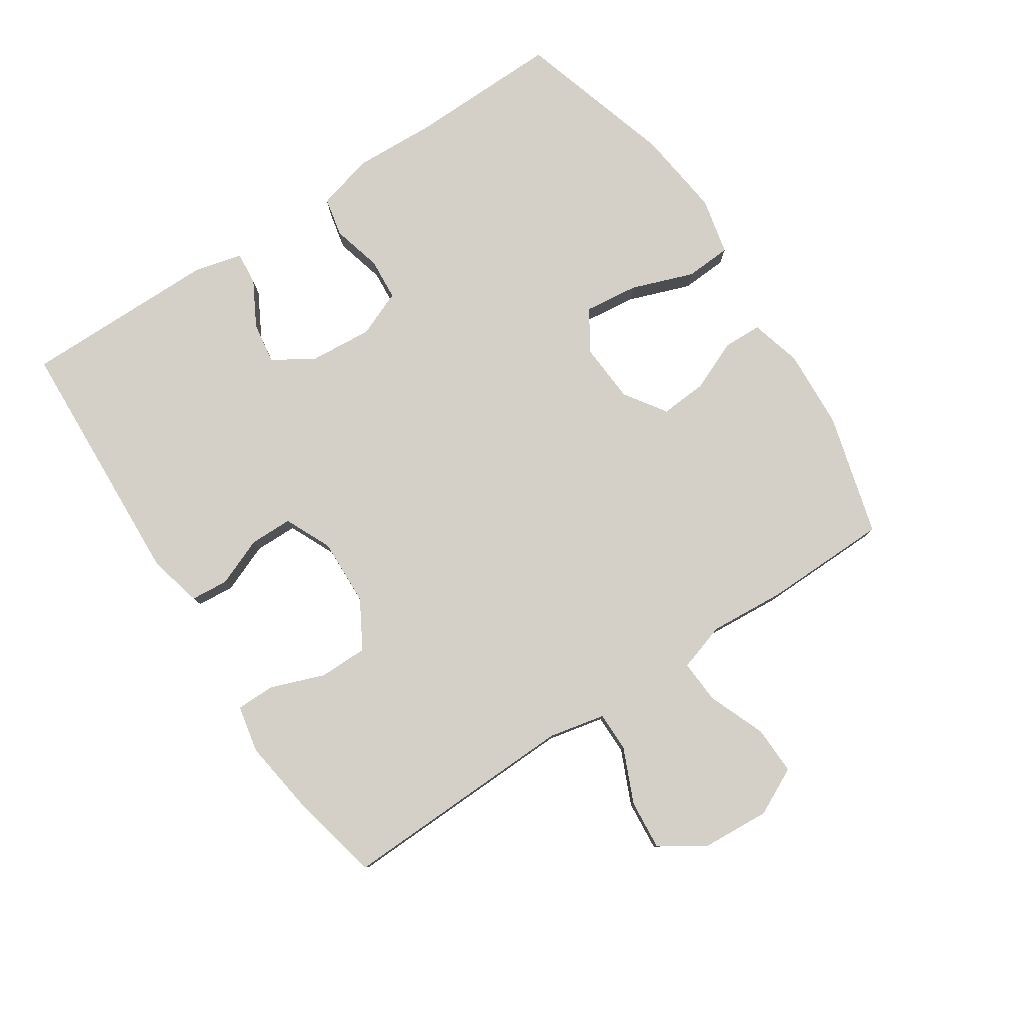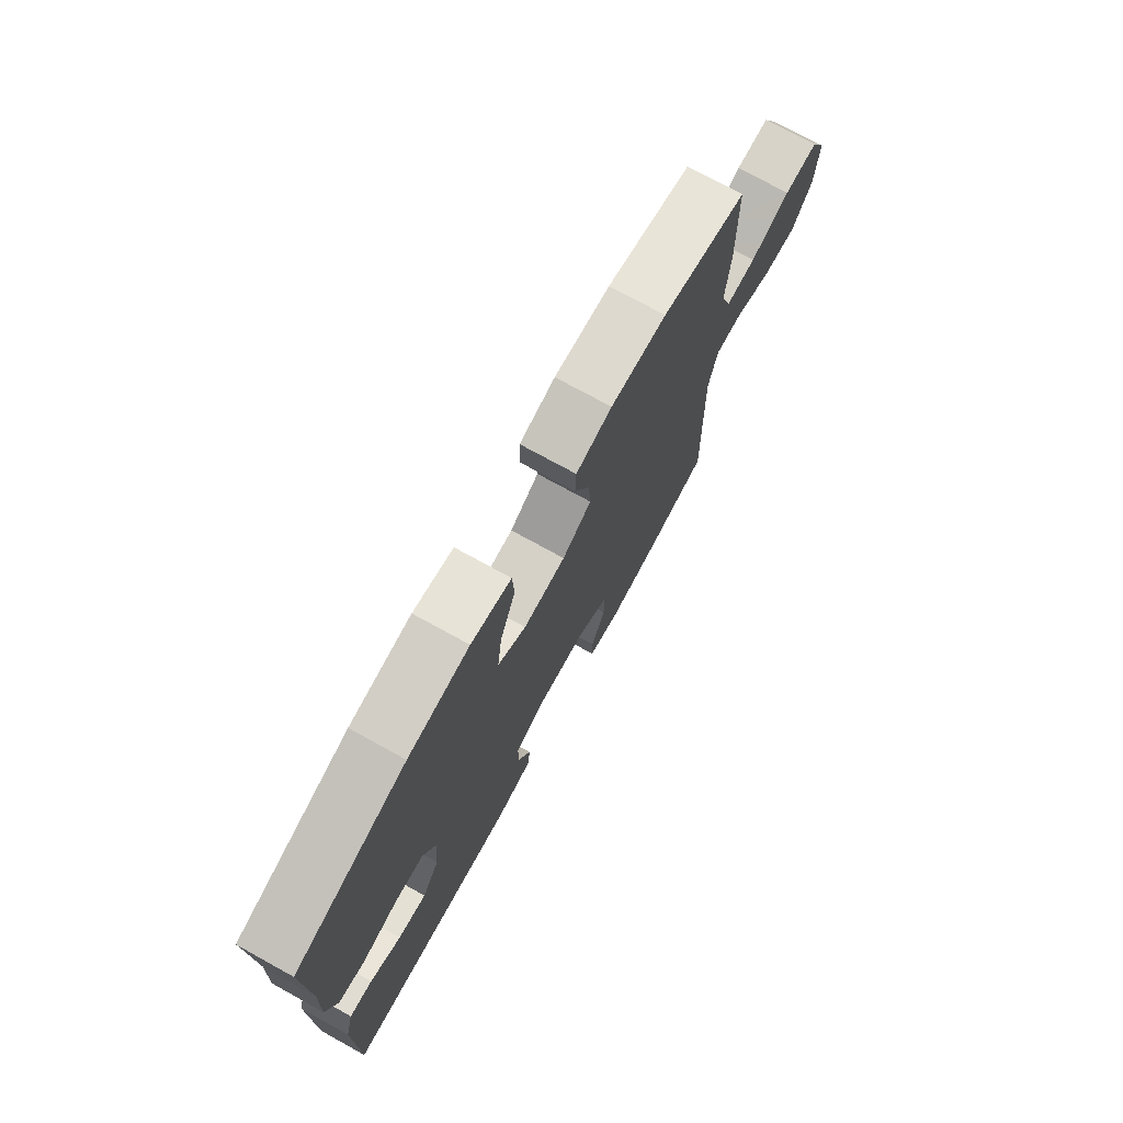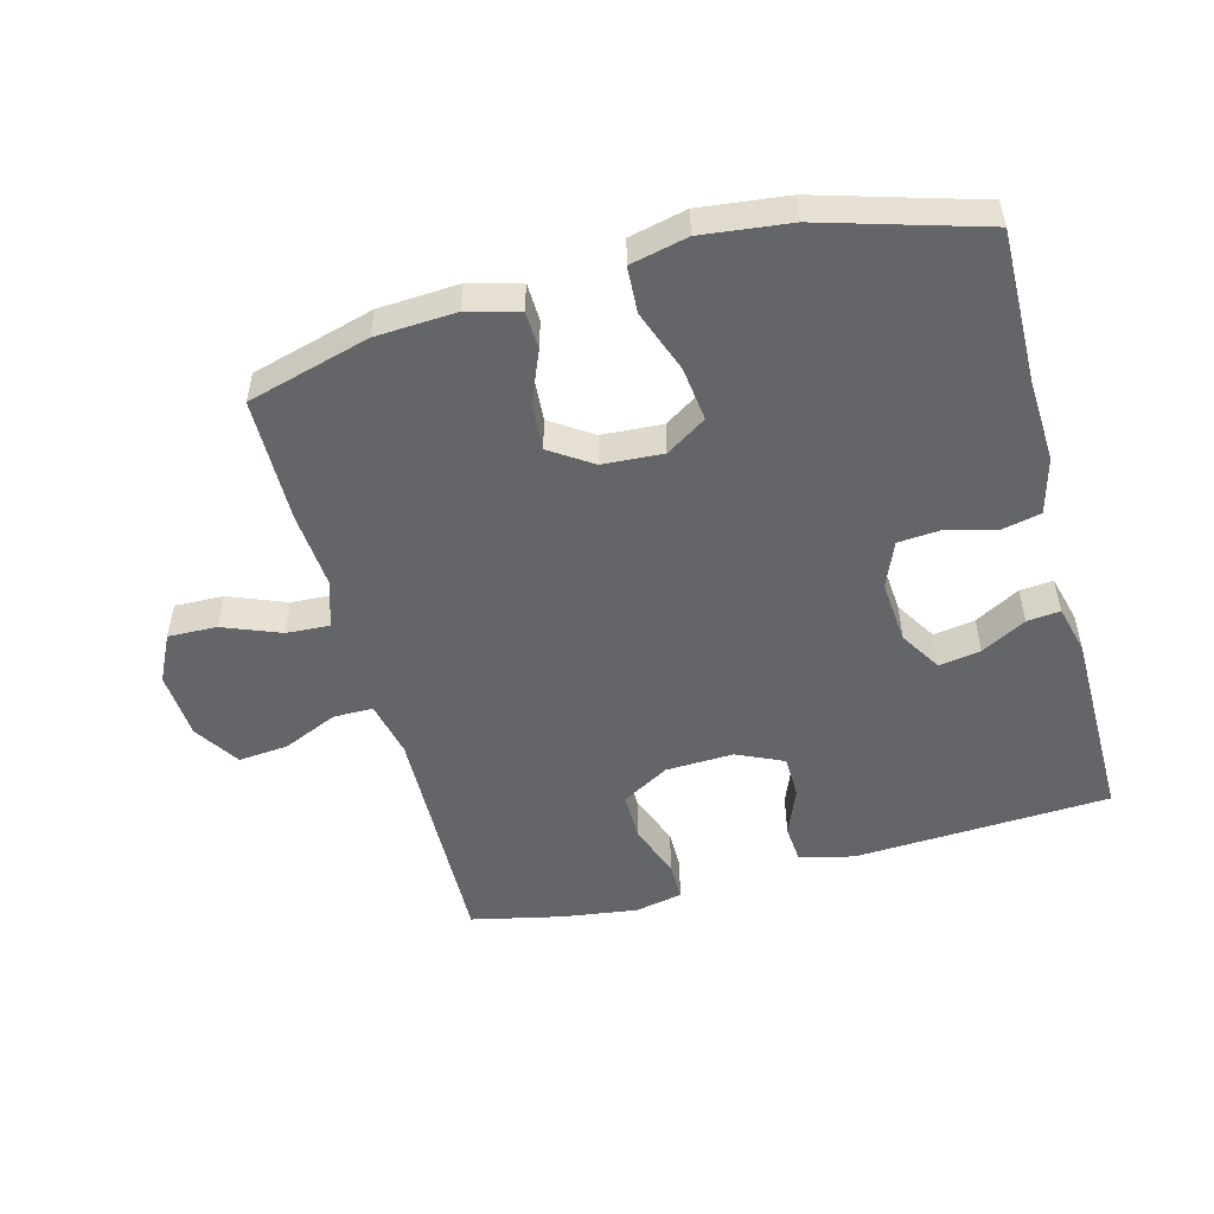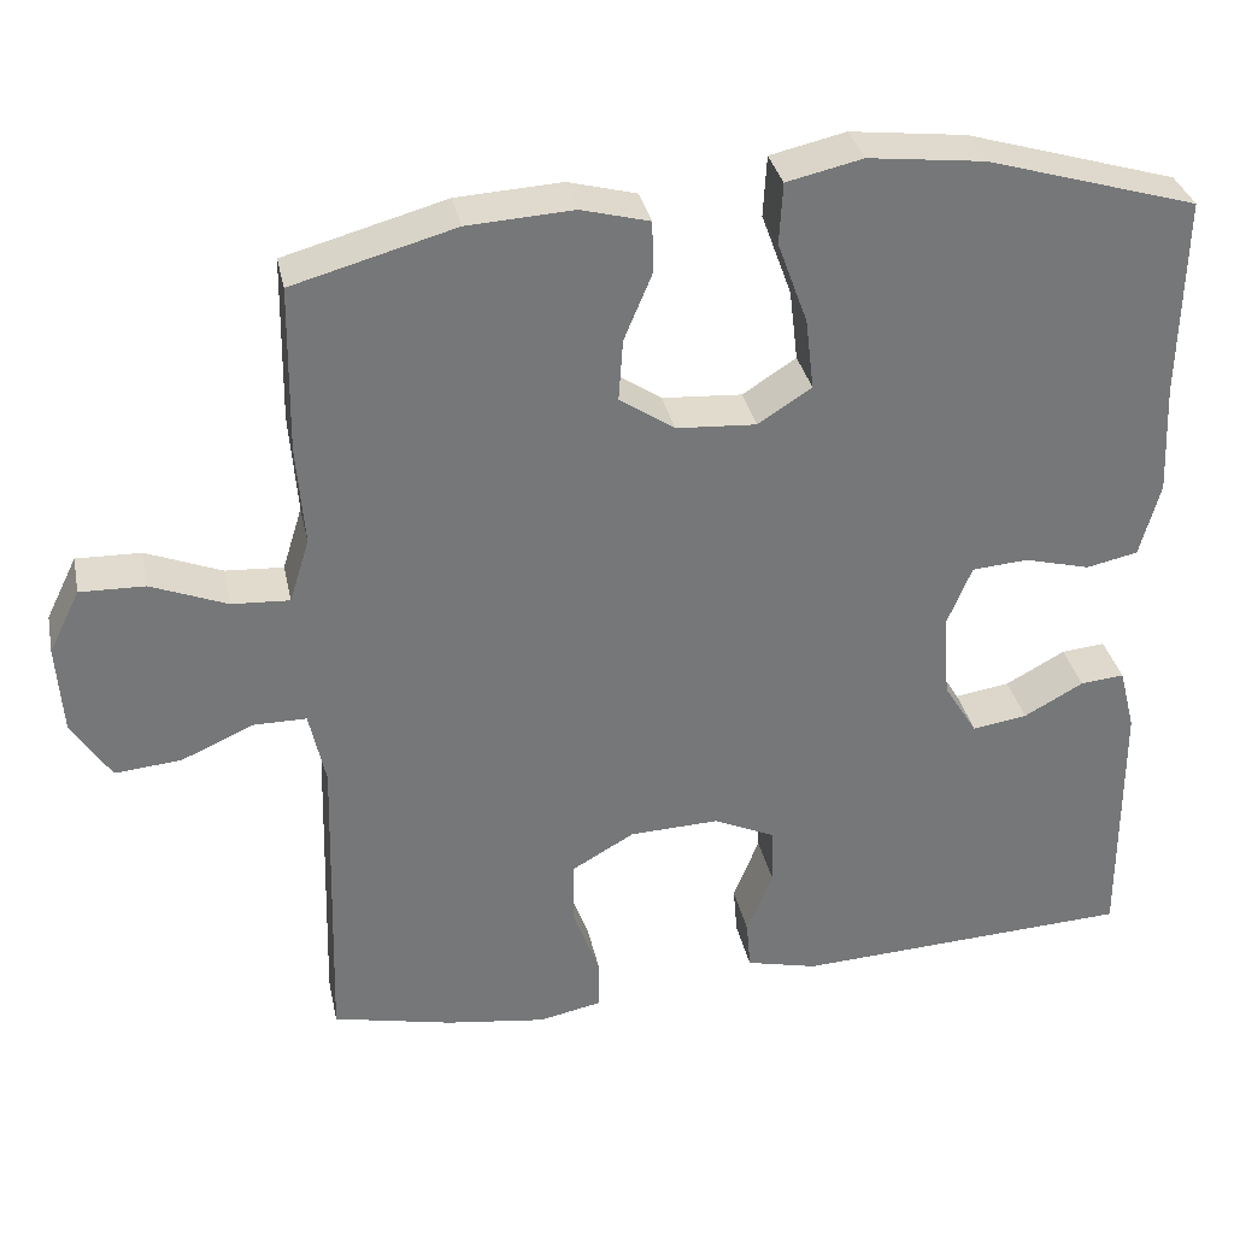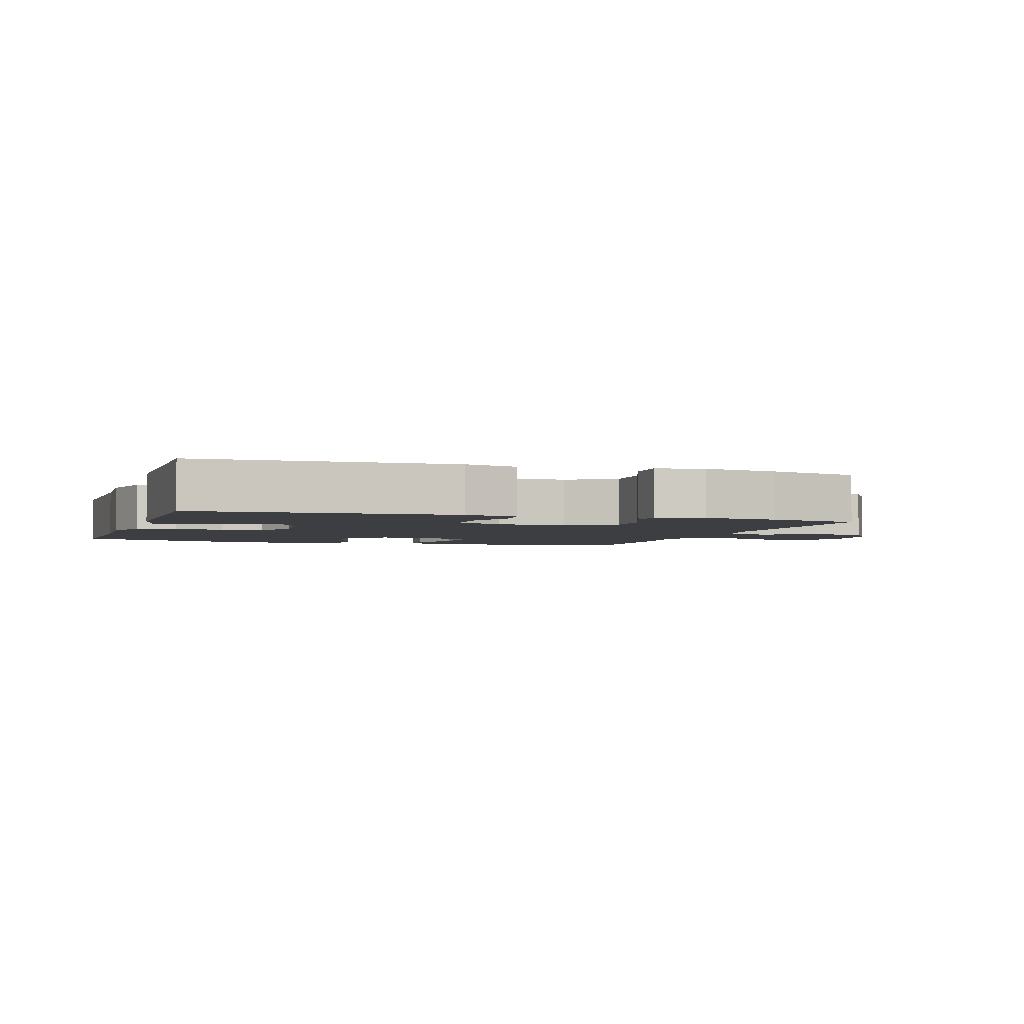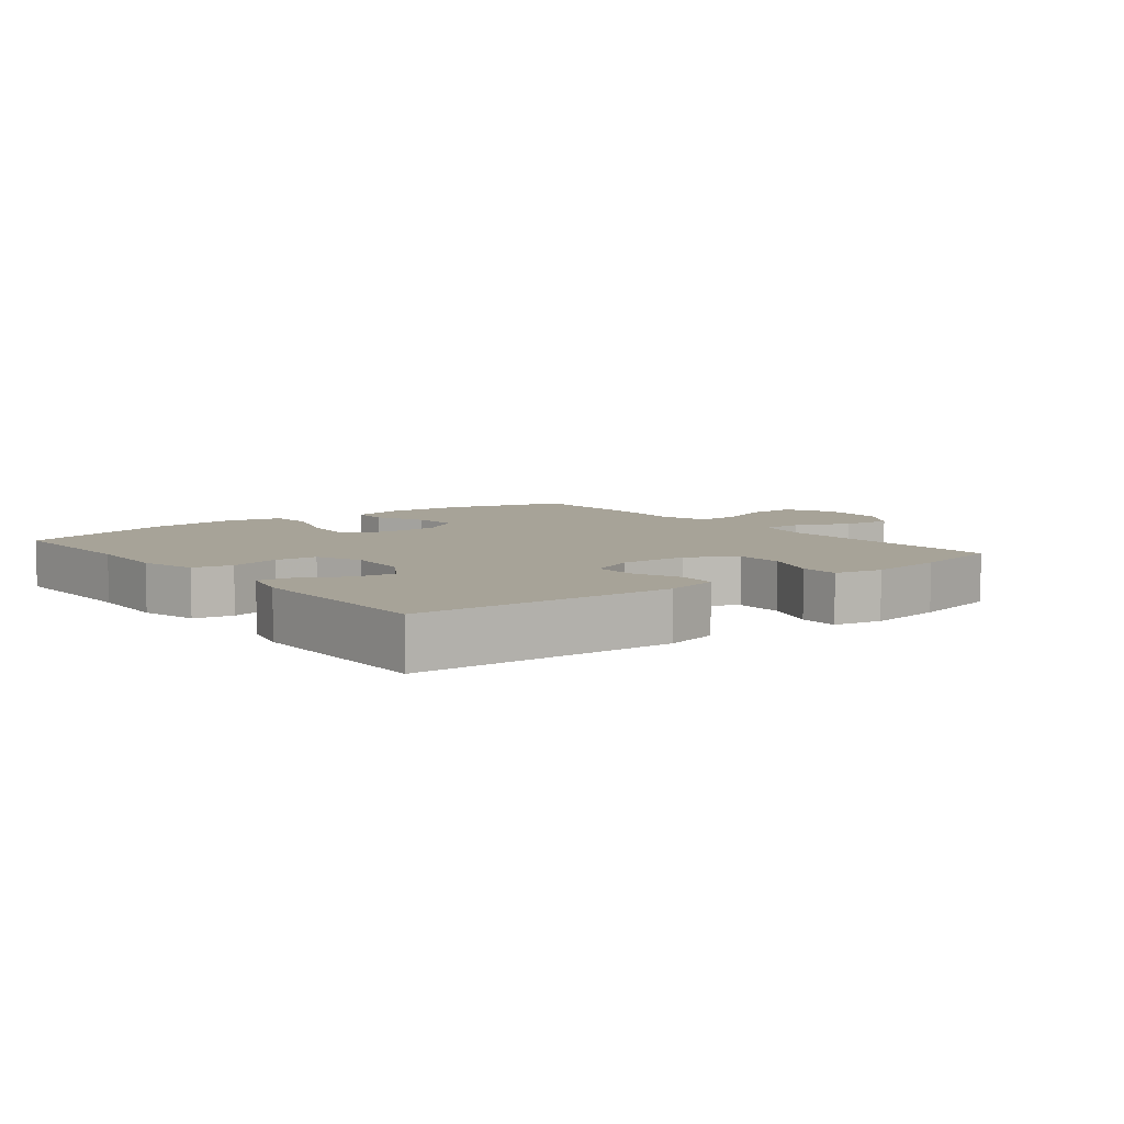
<metadata>
{"format":"obj","ext":"obj","renderer":"f3d","projection":"perspective","resolution":1024,"background":"white","views":[{"elev":79.9,"azim":-123.5,"up":"+Y"},{"elev":74.7,"azim":118.8,"up":"+Z"},{"elev":-51.5,"azim":15.0,"up":"+Y"},{"elev":33.4,"azim":-11.7,"up":"+Z"},{"elev":-3.0,"azim":161.8,"up":"+Y"},{"elev":6.8,"azim":141.9,"up":"+Y"}]}
</metadata>
<code>
v -0.5 0.07 0.5
v -0.312 0.07 0.552
v -0.189 0.07 0.559
v -0.11 0.07 0.538
v -0.108 0.07 0.479
v -0.141 0.07 0.4
v -0.146 0.07 0.328
v -0.082 0.07 0.285
v 0.011 0.07 0.279
v 0.073 0.07 0.319
v 0.063 0.07 0.402
v 0.028 0.07 0.498
v 0.032 0.07 0.569
v 0.12 0.07 0.589
v 0.255 0.07 0.573
v 0.5 0.07 0.5
v 0.496 0.07 0.267
v 0.502 0.07 0.139
v 0.479 0.07 0.052
v 0.419 0.07 0.039
v 0.342 0.07 0.059
v 0.277 0.07 0.054
v 0.248 0.07 -0.017
v 0.256 0.07 -0.114
v 0.295 0.07 -0.177
v 0.359 0.07 -0.167
v 0.428 0.07 -0.129
v 0.479 0.07 -0.124
v 0.498 0.07 -0.198
v 0.5 0.07 -0.5
v 0.106 0.07 -0.52
v 0.023 0.07 -0.5
v 0.018 0.07 -0.442
v 0.048 0.07 -0.367
v 0.047 0.07 -0.301
v -0.025 0.07 -0.268
v -0.129 0.07 -0.272
v -0.202 0.07 -0.314
v -0.202 0.07 -0.389
v -0.171 0.07 -0.472
v -0.171 0.07 -0.532
v -0.244 0.07 -0.547
v -0.36 0.07 -0.531
v -0.5 0.07 -0.5
v -0.49 0.07 -0.133
v -0.509 0.07 -0.046
v -0.57 0.07 -0.046
v -0.654 0.07 -0.083
v -0.731 0.07 -0.09
v -0.776 0.07 -0.02
v -0.783 0.07 0.084
v -0.747 0.07 0.157
v -0.672 0.07 0.155
v -0.584 0.07 0.12
v -0.517 0.07 0.116
v -0.494 0.07 0.19
v -0.503 0.07 0.307
v -0.5 0 0.5
v -0.312 0 0.552
v -0.189 0 0.559
v -0.11 0 0.538
v -0.108 0 0.479
v -0.141 0 0.4
v -0.146 0 0.328
v -0.082 0 0.285
v 0.011 0 0.279
v 0.073 0 0.319
v 0.063 0 0.402
v 0.028 0 0.498
v 0.032 0 0.569
v 0.12 0 0.589
v 0.255 0 0.573
v 0.5 0 0.5
v 0.496 0 0.267
v 0.502 0 0.139
v 0.479 0 0.052
v 0.419 0 0.039
v 0.342 0 0.059
v 0.277 0 0.054
v 0.248 0 -0.017
v 0.256 0 -0.114
v 0.295 0 -0.177
v 0.359 0 -0.167
v 0.428 0 -0.129
v 0.479 0 -0.124
v 0.498 0 -0.198
v 0.5 0 -0.5
v 0.106 0 -0.52
v 0.023 0 -0.5
v 0.018 0 -0.442
v 0.048 0 -0.367
v 0.047 0 -0.301
v -0.025 0 -0.268
v -0.129 0 -0.272
v -0.202 0 -0.314
v -0.202 0 -0.389
v -0.171 0 -0.472
v -0.171 0 -0.532
v -0.244 0 -0.547
v -0.36 0 -0.531
v -0.5 0 -0.5
v -0.49 0 -0.133
v -0.509 0 -0.046
v -0.57 0 -0.046
v -0.654 0 -0.083
v -0.731 0 -0.09
v -0.776 0 -0.02
v -0.783 0 0.084
v -0.747 0 0.157
v -0.672 0 0.155
v -0.584 0 0.12
v -0.517 0 0.116
v -0.494 0 0.19
v -0.503 0 0.307
f 56 57 1 2
f 55 56 2 3
f 51 52 53 54
f 51 54 55
f 50 51 55
f 47 48 49 50
f 46 47 50 55
f 45 46 55 3
f 39 40 41 42
f 38 39 42 43
f 31 32 33 34
f 31 34 35
f 30 31 35
f 29 30 35 36
f 26 27 28 29
f 25 26 29 36
f 18 19 20 21
f 17 18 21 22
f 16 17 22
f 15 16 22
f 14 15 22 23
f 11 12 13 14
f 10 11 14 23
f 3 4 5 6
f 3 6 7
f 45 3 7
f 38 43 44 45
f 37 38 45 7
f 24 25 36 37
f 24 37 7 8
f 9 10 23 24
f 8 9 24
f 59 58 114 113
f 60 59 113 112
f 111 110 109 108
f 112 111 108
f 112 108 107
f 107 106 105 104
f 112 107 104 103
f 60 112 103 102
f 99 98 97 96
f 100 99 96 95
f 91 90 89 88
f 92 91 88
f 92 88 87
f 93 92 87 86
f 86 85 84 83
f 93 86 83 82
f 78 77 76 75
f 79 78 75 74
f 79 74 73
f 79 73 72
f 80 79 72 71
f 71 70 69 68
f 80 71 68 67
f 63 62 61 60
f 64 63 60
f 64 60 102
f 102 101 100 95
f 64 102 95 94
f 94 93 82 81
f 65 64 94 81
f 81 80 67 66
f 81 66 65
f 1 58 59 2
f 2 59 60 3
f 3 60 61 4
f 4 61 62 5
f 5 62 63 6
f 6 63 64 7
f 7 64 65 8
f 8 65 66 9
f 9 66 67 10
f 10 67 68 11
f 11 68 69 12
f 12 69 70 13
f 13 70 71 14
f 14 71 72 15
f 15 72 73 16
f 16 73 74 17
f 17 74 75 18
f 18 75 76 19
f 19 76 77 20
f 20 77 78 21
f 21 78 79 22
f 22 79 80 23
f 23 80 81 24
f 24 81 82 25
f 25 82 83 26
f 26 83 84 27
f 27 84 85 28
f 28 85 86 29
f 29 86 87 30
f 30 87 88 31
f 31 88 89 32
f 32 89 90 33
f 33 90 91 34
f 34 91 92 35
f 35 92 93 36
f 36 93 94 37
f 37 94 95 38
f 38 95 96 39
f 39 96 97 40
f 40 97 98 41
f 41 98 99 42
f 42 99 100 43
f 43 100 101 44
f 44 101 102 45
f 45 102 103 46
f 46 103 104 47
f 47 104 105 48
f 48 105 106 49
f 49 106 107 50
f 50 107 108 51
f 51 108 109 52
f 52 109 110 53
f 53 110 111 54
f 54 111 112 55
f 55 112 113 56
f 56 113 114 57
f 57 114 58 1

</code>
